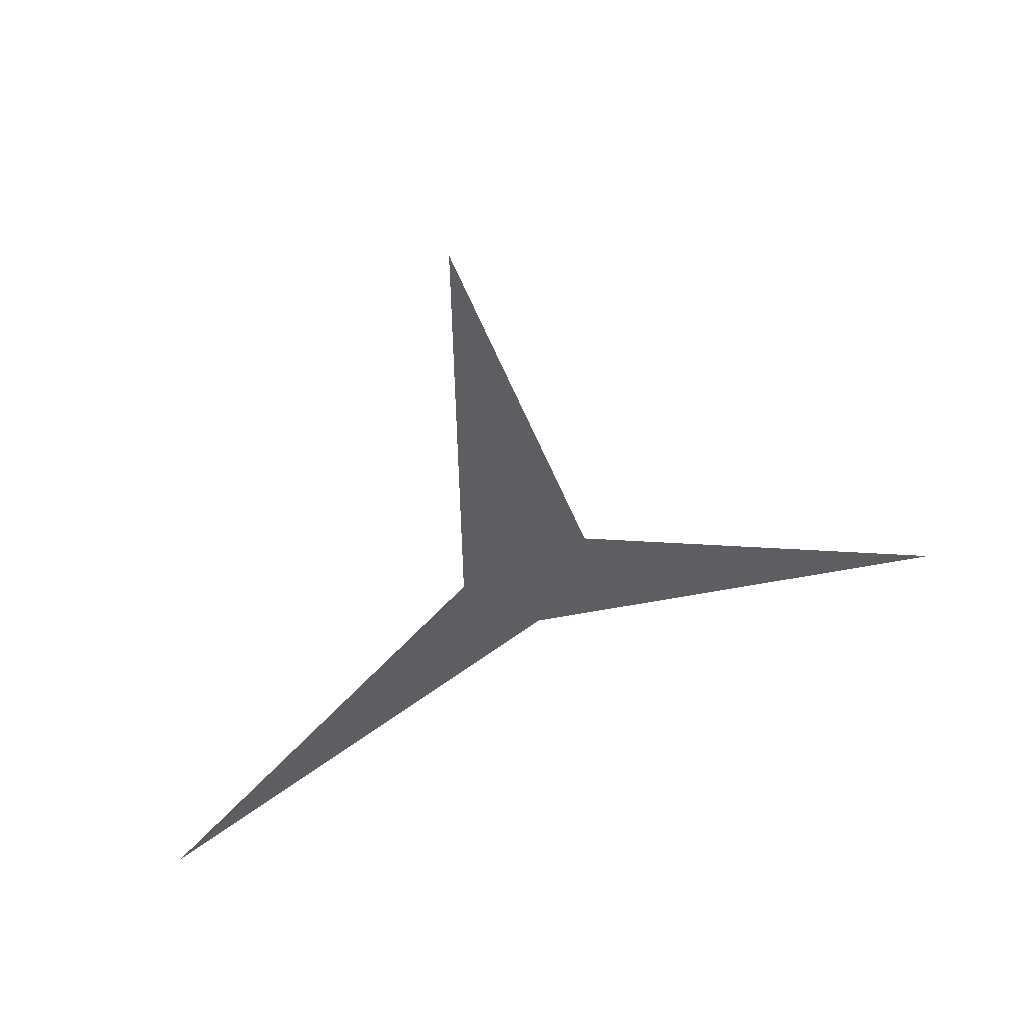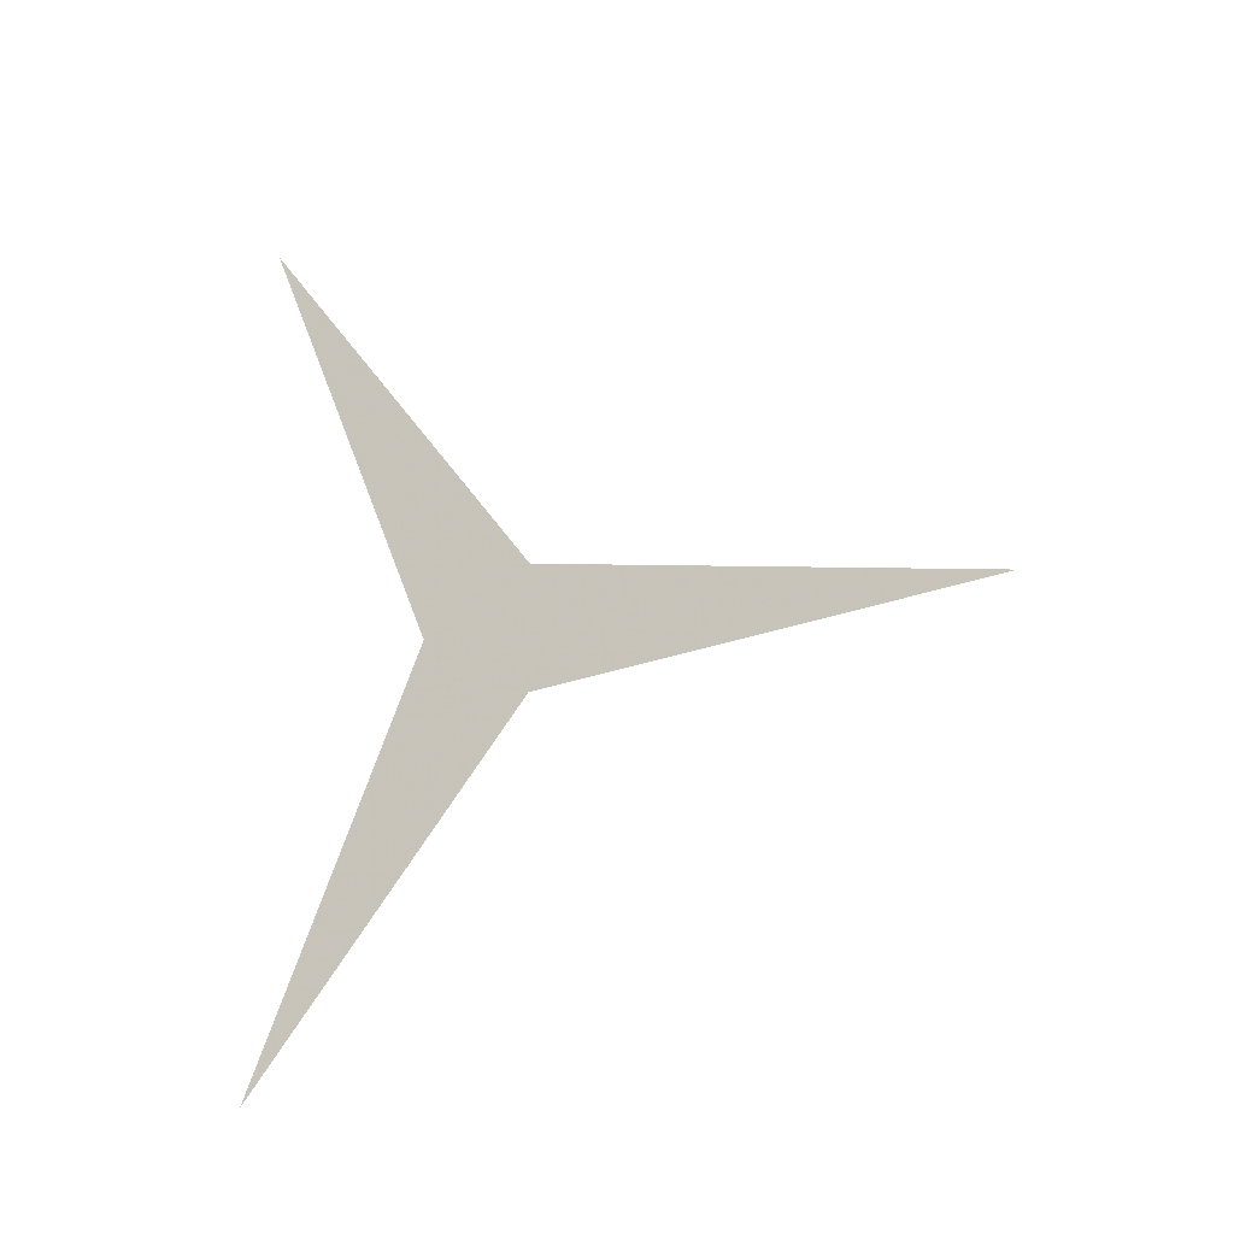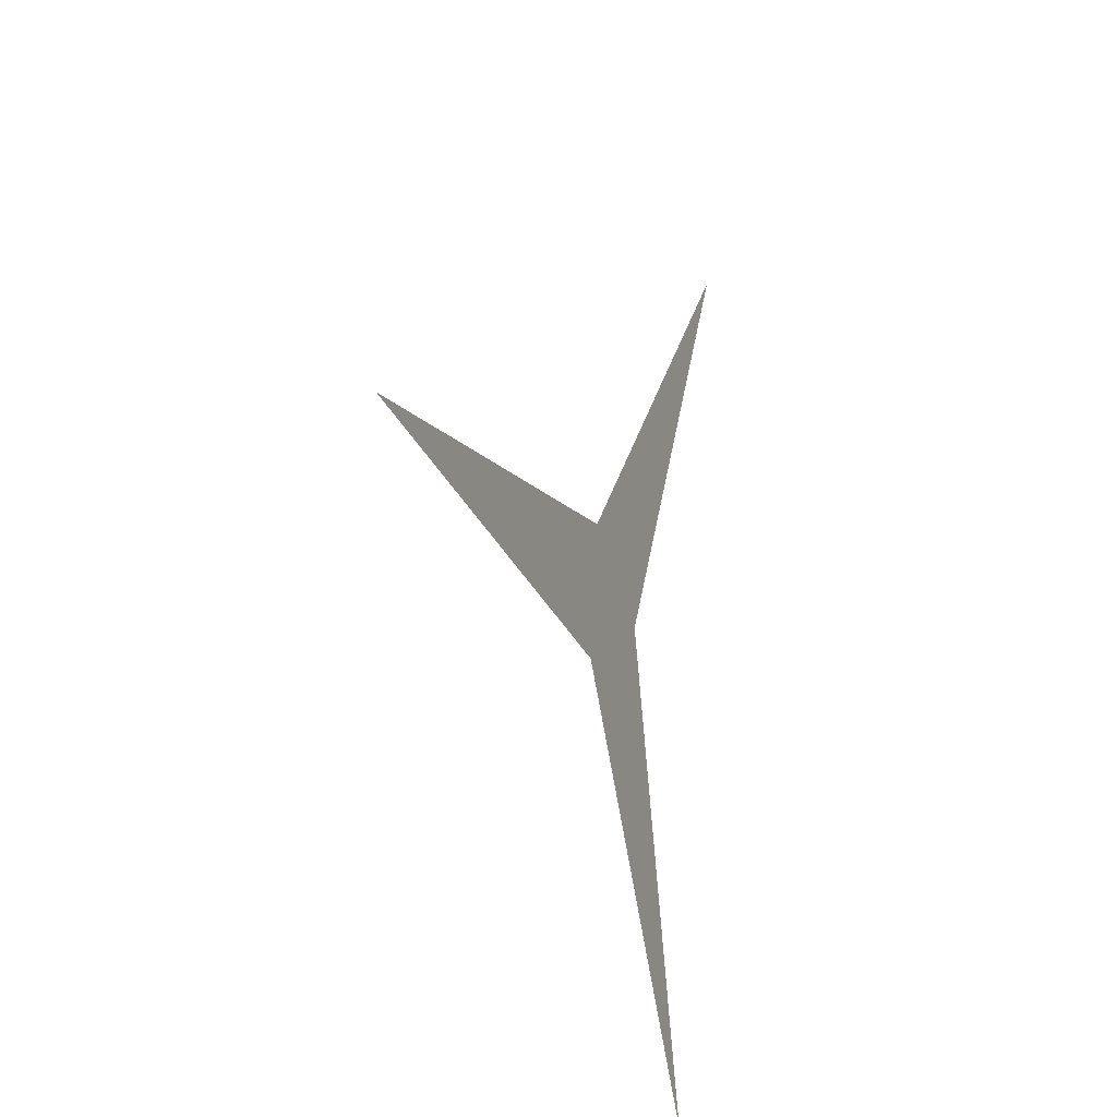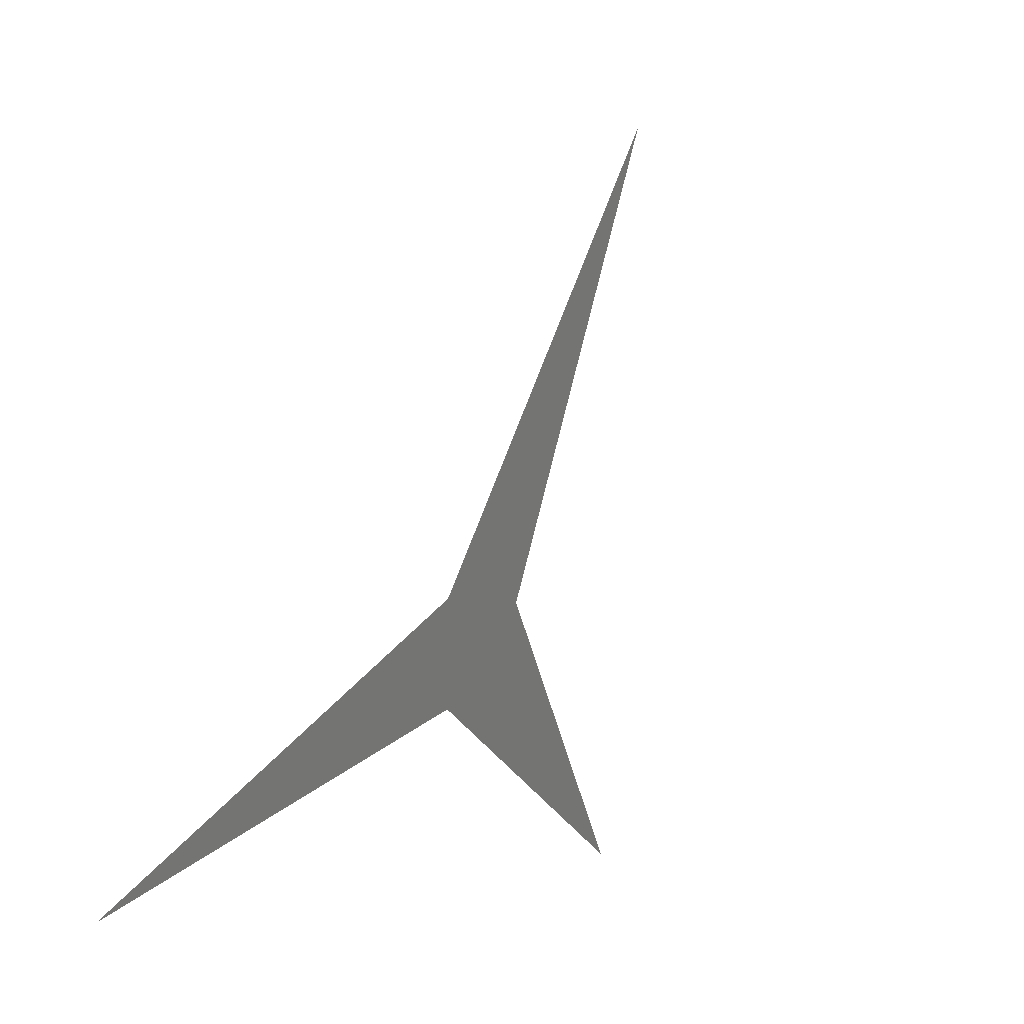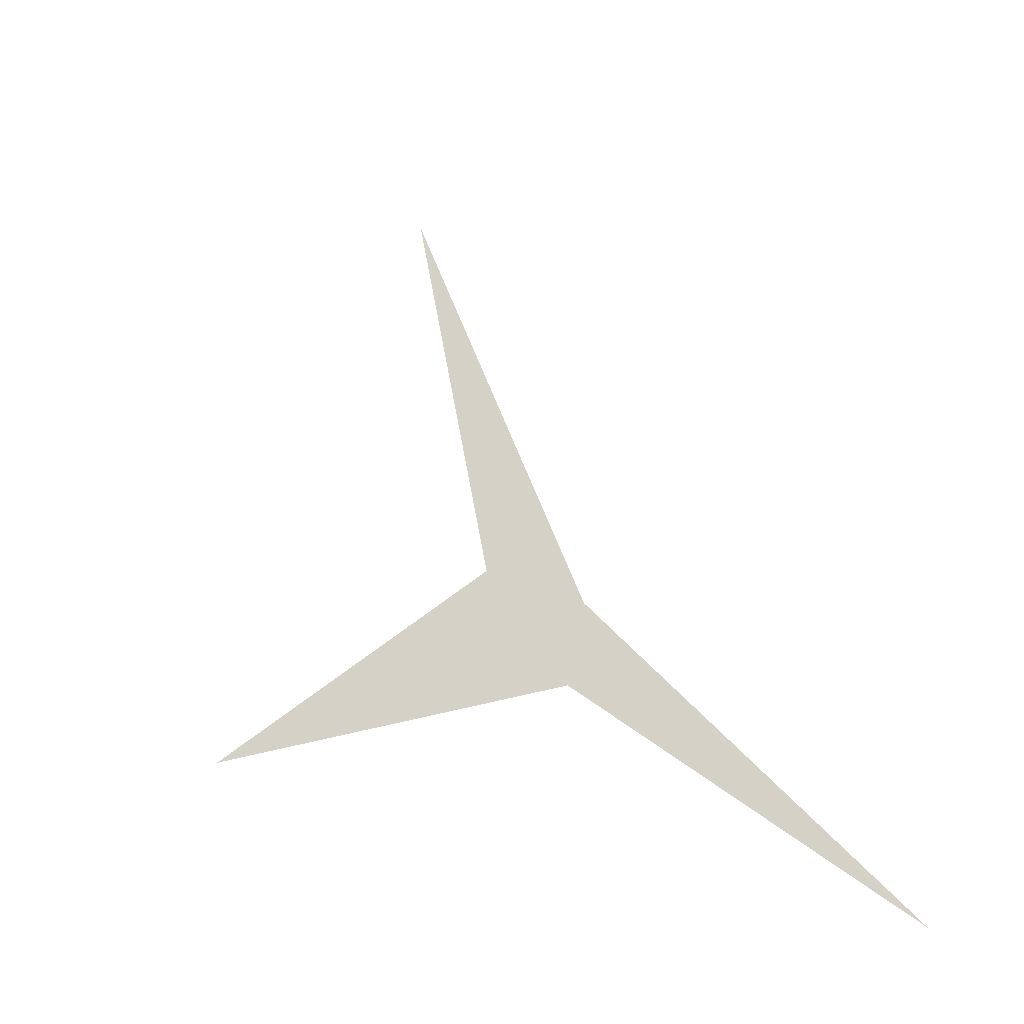
<metadata>
{"format":"obj","ext":"obj","renderer":"f3d","projection":"perspective","resolution":1024,"background":"white","views":[{"elev":75.6,"azim":-112.3,"up":"+Z"},{"elev":-17.5,"azim":-47.6,"up":"+Y"},{"elev":70.7,"azim":-177.2,"up":"+Z"},{"elev":-4.1,"azim":29.8,"up":"+Z"},{"elev":-21.2,"azim":-134.6,"up":"+Z"}]}
</metadata>
<code>
v 0.7236 0 -0.2764
v -0.7236 0 0.2764
v -0.7236 0 -0.2764
v 0 0.2764 0.7236
v 0 0.2764 -0.7236
v 0 -0.2764 0.7236
v 0 -0.2764 -0.7236
v 0.2764 0.7236 0
v -0.2764 0.7236 0
v 0.2764 -0.7236 0
v -0.2764 -0.7236 0
v 0 2.618 -1.618
v 0 2.618 1.618
v 0 -2.618 -1.618
v 0 -2.618 1.618
v 2.618 -1.618 0
v -2.618 -1.618 0
v 2.618 1.618 0
v -2.618 1.618 0
v -1.618 0 2.618
v -1.618 0 -2.618
v 1.618 0 2.618
v 1.618 0 -2.618
v -0.4472 -0.4472 -0.4472
v -0.4472 -0.4472 0.4472
v 0.4472 -0.4472 -0.4472
v 0.4472 -0.4472 0.4472
v -0.4472 0.4472 -0.4472
v -0.4472 0.4472 0.4472
v 0.4472 0.4472 -0.4472
v 0.4472 0.4472 0.4472
v 0.7236 0 0.2764
f 32 14 30 22 26 12
f 32 12 26 22 30 14

</code>
